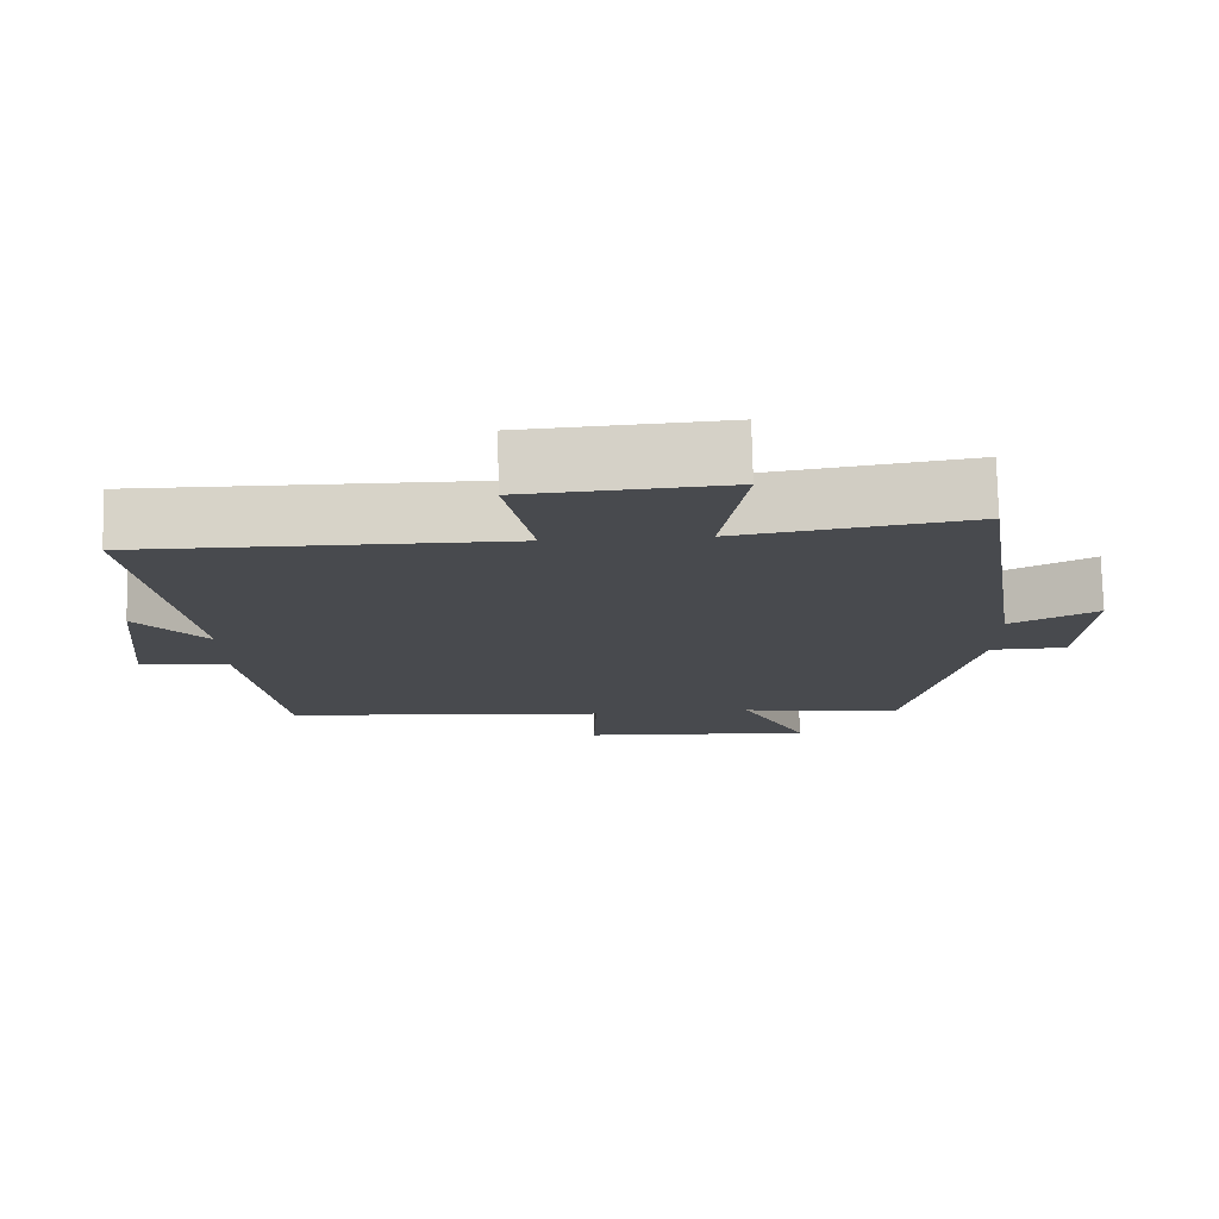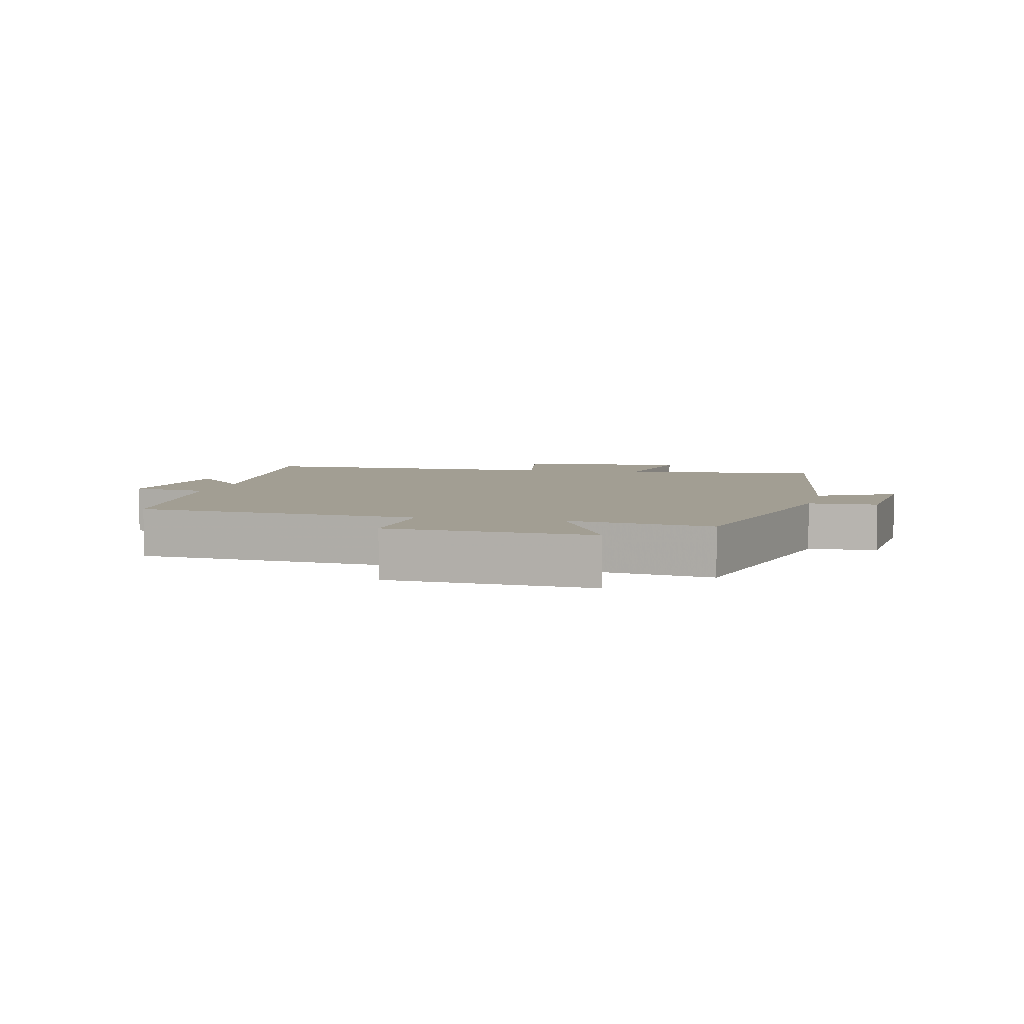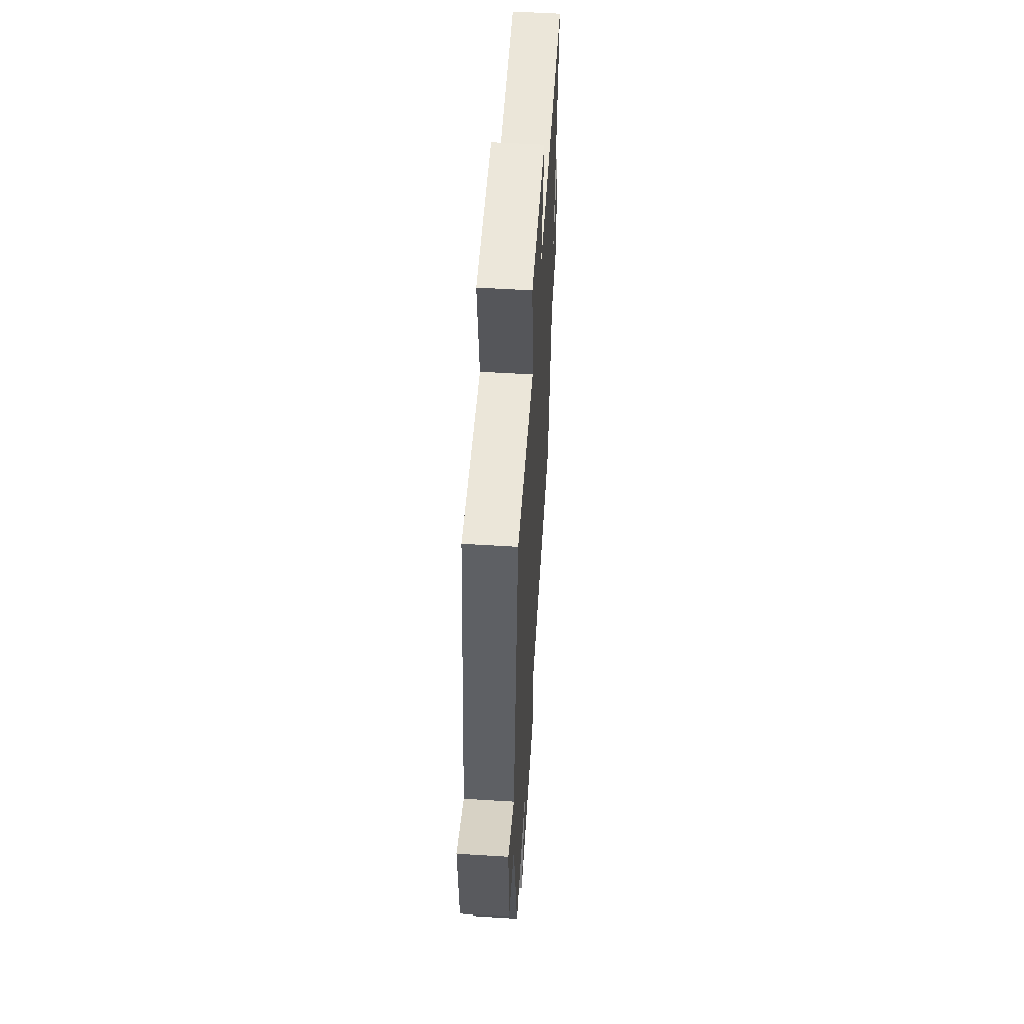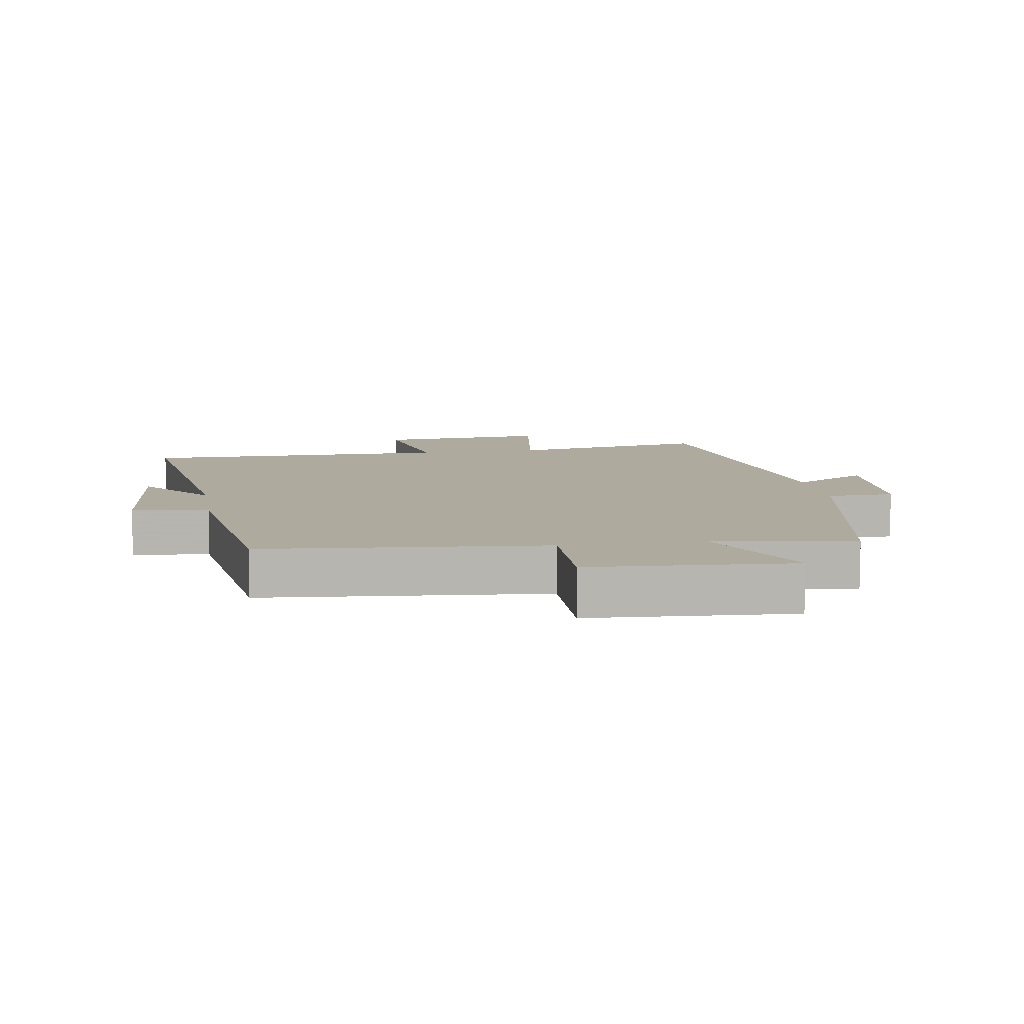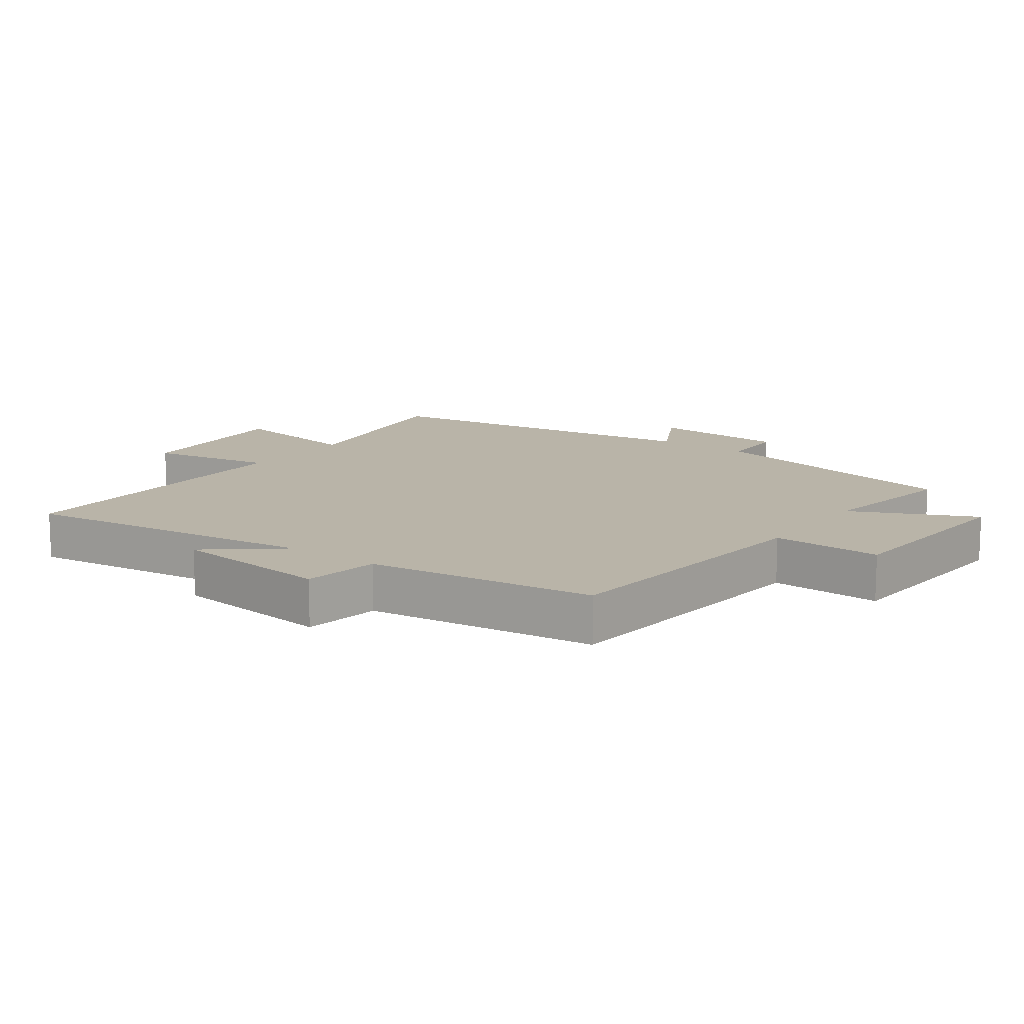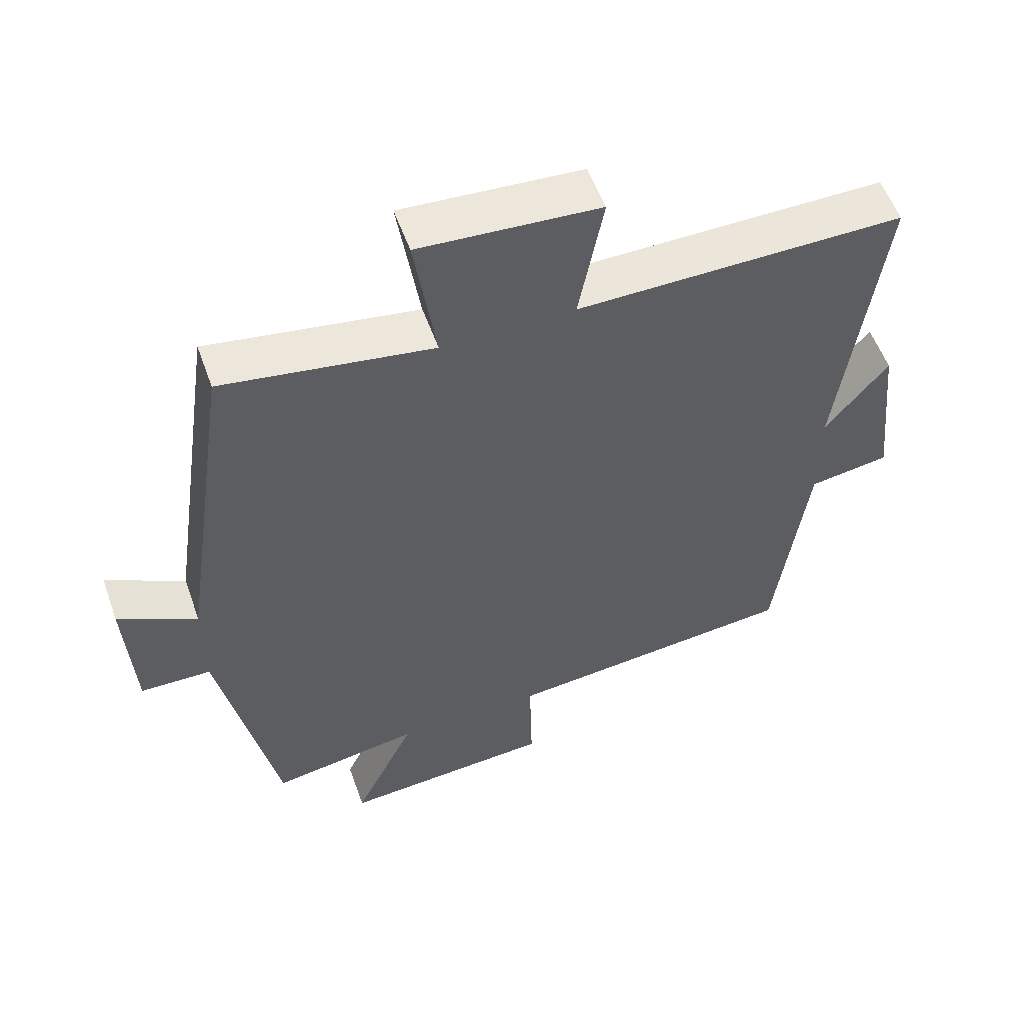
<metadata>
{"format":"obj","ext":"obj","renderer":"f3d","projection":"perspective","resolution":1024,"background":"white","views":[{"elev":76.8,"azim":178.6,"up":"+Z"},{"elev":5.0,"azim":-166.6,"up":"+Y"},{"elev":55.3,"azim":-86.3,"up":"+Z"},{"elev":9.3,"azim":170.6,"up":"+Y"},{"elev":13.3,"azim":126.2,"up":"+Y"},{"elev":55.4,"azim":-19.6,"up":"+Z"}]}
</metadata>
<code>
v 0.561 0.07 0.504
v 0.5 0.07 0.045
v 0.592 0.07 0.159
v 0.618 0.07 -0.089
v 0.5 0.07 -0.107
v 0.454 0.07 -0.458
v 0.021 0.07 -0.5
v 0.025 0.07 -0.668
v -0.287 0.07 -0.69
v -0.197 0.07 -0.5
v -0.416 0.07 -0.536
v -0.5 0.07 -0.126
v -0.604 0.07 -0.124
v -0.616 0.07 0.088
v -0.5 0.07 0.026
v -0.423 0.07 0.549
v -0.115 0.07 0.5
v -0.147 0.07 0.71
v 0.117 0.07 0.692
v 0.081 0.07 0.5
v 0.561 0 0.504
v 0.5 0 0.045
v 0.592 0 0.159
v 0.618 0 -0.089
v 0.5 0 -0.107
v 0.454 0 -0.458
v 0.021 0 -0.5
v 0.025 0 -0.668
v -0.287 0 -0.69
v -0.197 0 -0.5
v -0.416 0 -0.536
v -0.5 0 -0.126
v -0.604 0 -0.124
v -0.616 0 0.088
v -0.5 0 0.026
v -0.423 0 0.549
v -0.115 0 0.5
v -0.147 0 0.71
v 0.117 0 0.692
v 0.081 0 0.5
f 17 18 19 20
f 15 16 17
f 15 17 20
f 12 13 14 15
f 20 1 2
f 15 20 2
f 12 15 2
f 11 12 2
f 10 11 2
f 7 8 9 10
f 7 10 2
f 6 7 2
f 5 6 2
f 2 3 4 5
f 40 39 38 37
f 37 36 35
f 40 37 35
f 35 34 33 32
f 22 21 40
f 22 40 35
f 22 35 32
f 22 32 31
f 22 31 30
f 30 29 28 27
f 22 30 27
f 22 27 26
f 22 26 25
f 25 24 23 22
f 1 21 22 2
f 2 22 23 3
f 3 23 24 4
f 4 24 25 5
f 5 25 26 6
f 6 26 27 7
f 7 27 28 8
f 8 28 29 9
f 9 29 30 10
f 10 30 31 11
f 11 31 32 12
f 12 32 33 13
f 13 33 34 14
f 14 34 35 15
f 15 35 36 16
f 16 36 37 17
f 17 37 38 18
f 18 38 39 19
f 19 39 40 20
f 20 40 21 1

</code>
